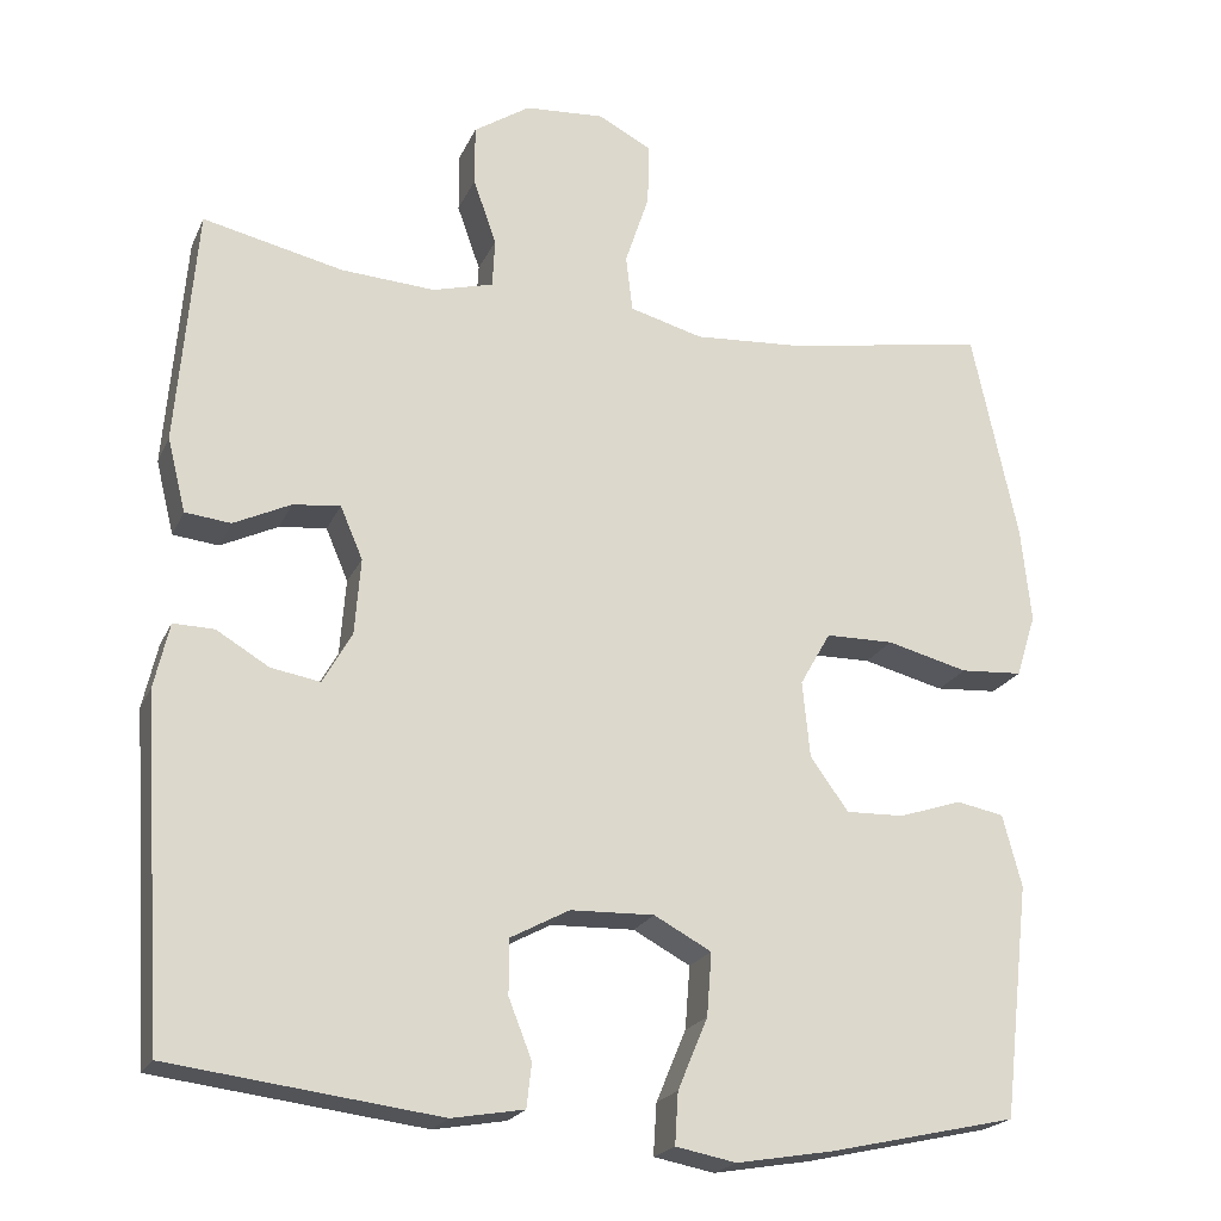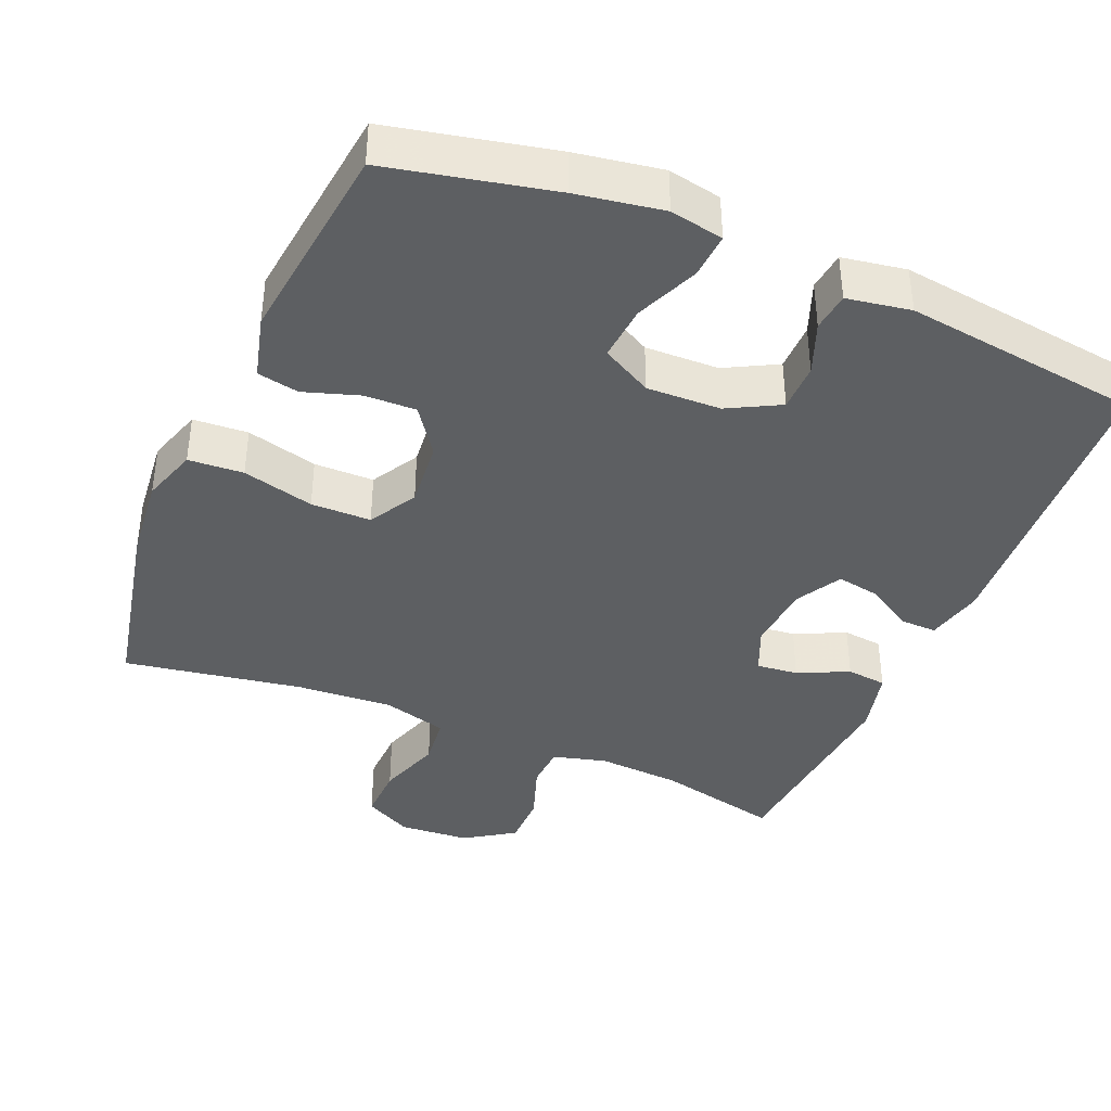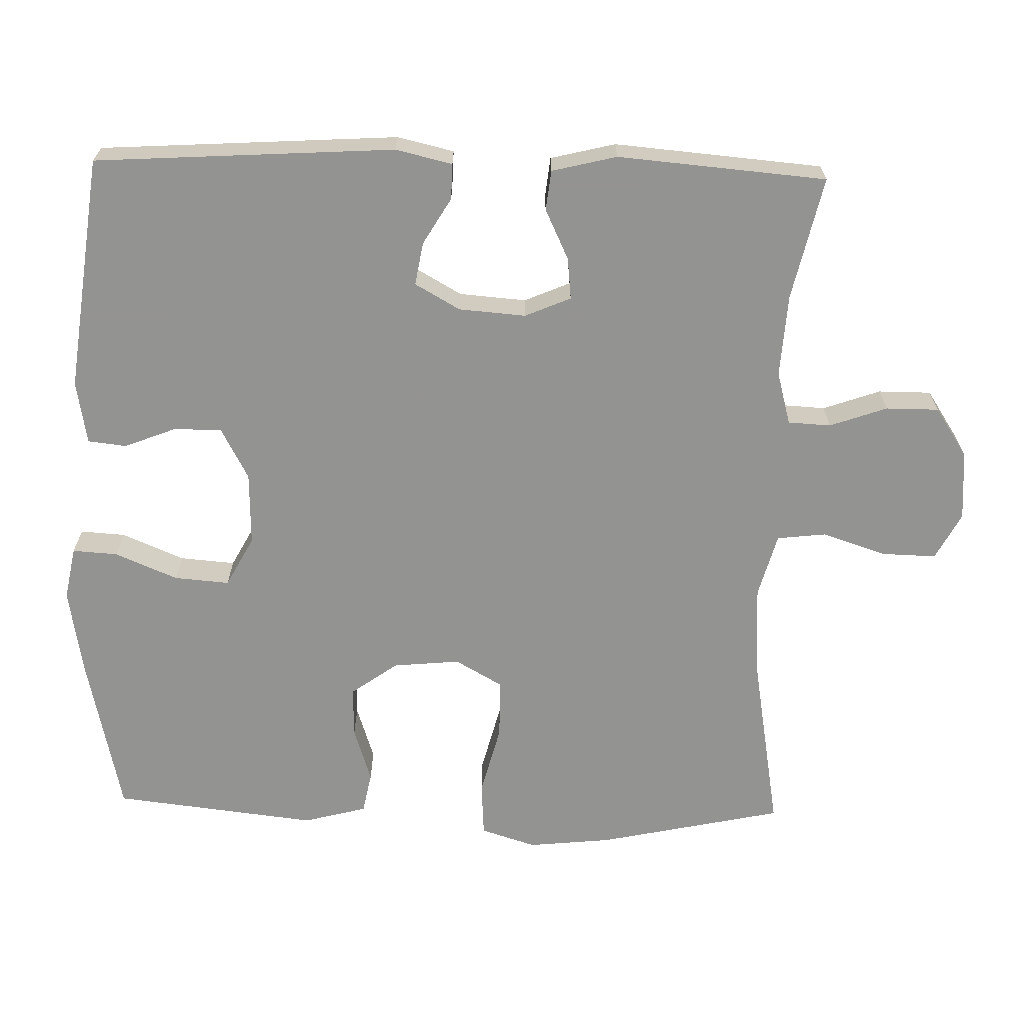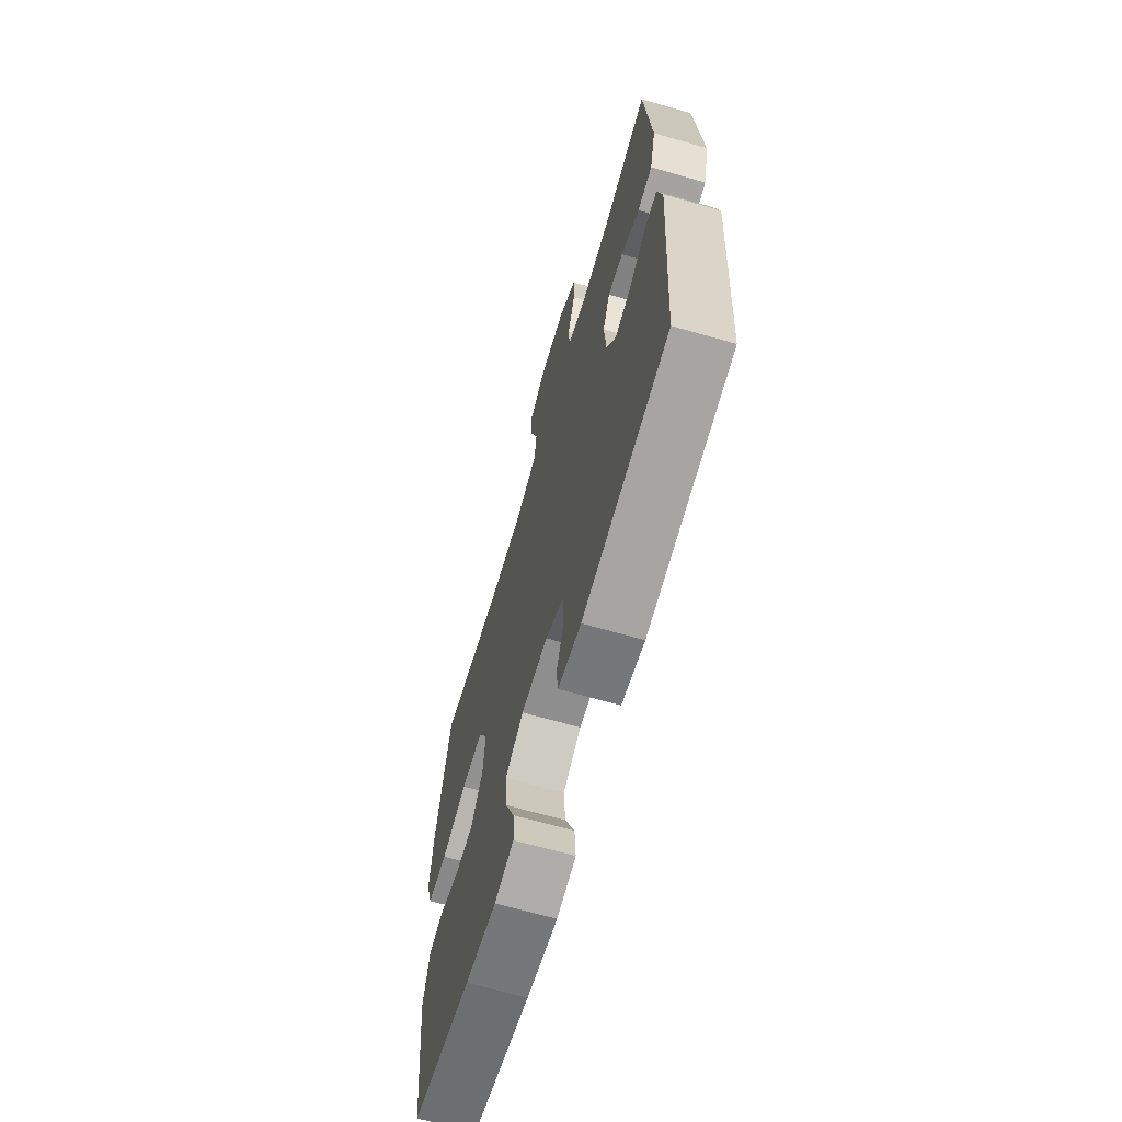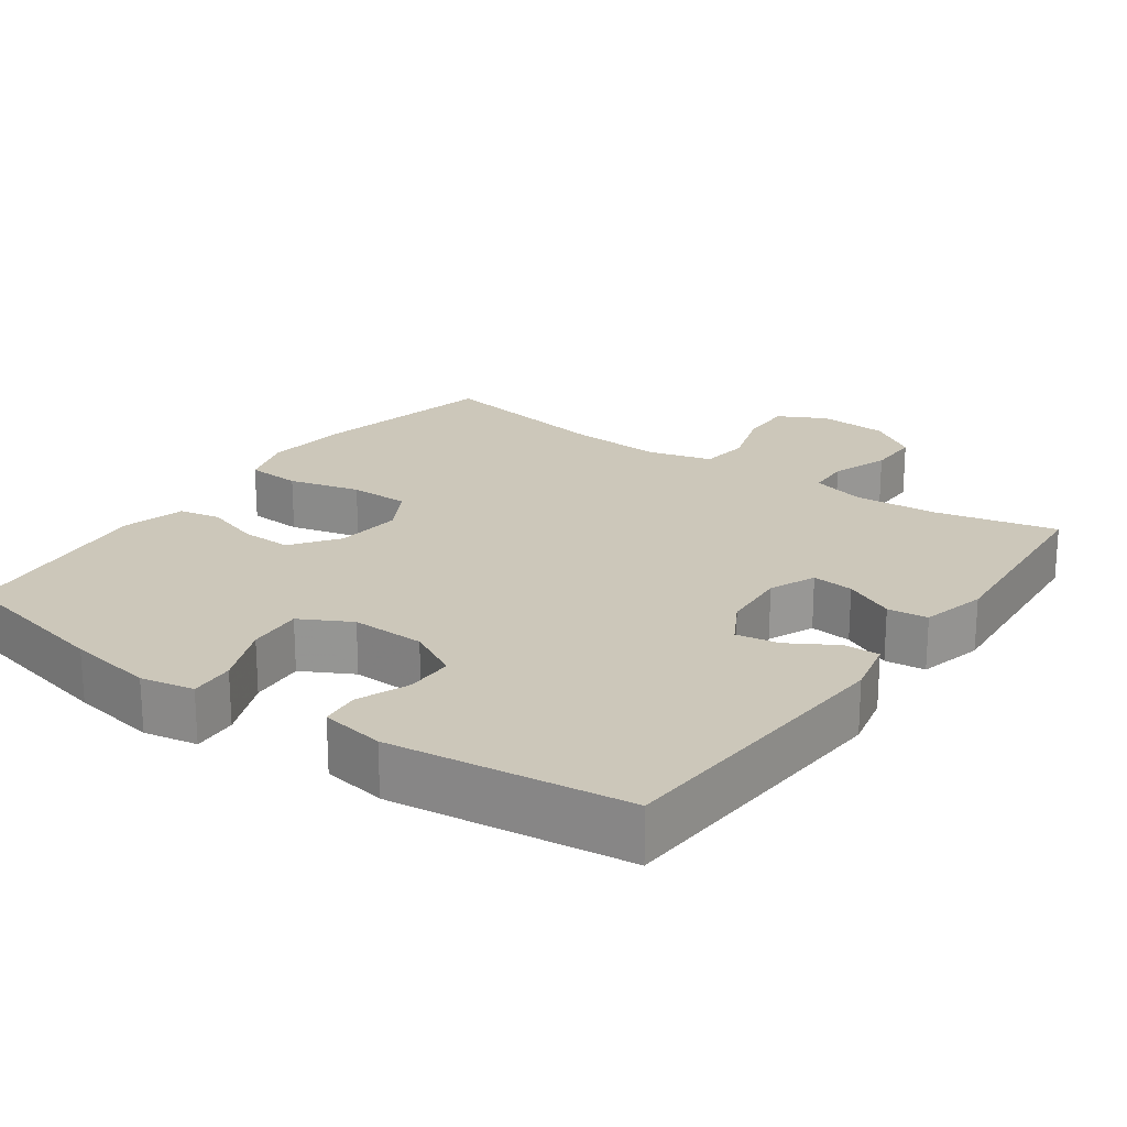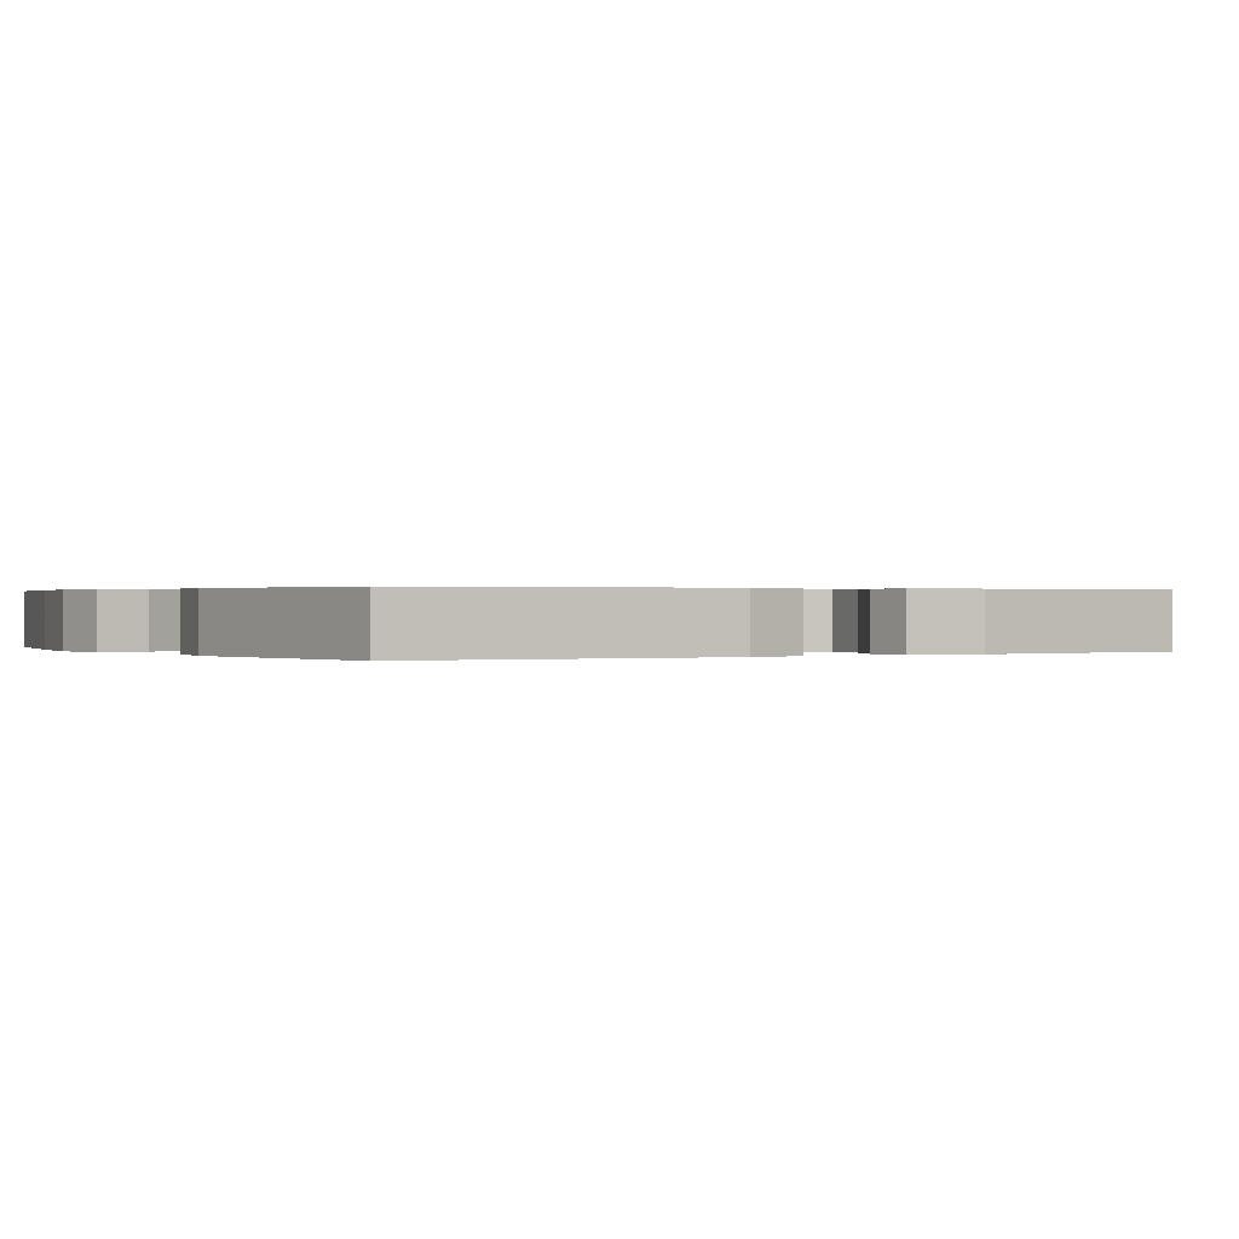
<metadata>
{"format":"obj","ext":"obj","renderer":"f3d","projection":"perspective","resolution":1024,"background":"white","views":[{"elev":-21.1,"azim":-19.2,"up":"+Z"},{"elev":-39.7,"azim":156.9,"up":"+Y"},{"elev":-66.7,"azim":-91.5,"up":"+Y"},{"elev":-66.7,"azim":-106.1,"up":"+Z"},{"elev":21.4,"azim":-144.5,"up":"+Y"},{"elev":0.3,"azim":-120.9,"up":"+Y"}]}
</metadata>
<code>
v -0.5 0.07 -0.5
v -0.526 0.07 -0.089
v -0.508 0.07 -0.011
v -0.459 0.07 -0.012
v -0.395 0.07 -0.05
v -0.336 0.07 -0.06
v -0.301 0.07 0.002
v -0.294 0.07 0.094
v -0.321 0.07 0.157
v -0.378 0.07 0.151
v -0.447 0.07 0.118
v -0.502 0.07 0.124
v -0.524 0.07 0.213
v -0.5 0.07 0.5
v -0.331 0.07 0.462
v -0.217 0.07 0.455
v -0.144 0.07 0.475
v -0.141 0.07 0.534
v -0.169 0.07 0.613
v -0.169 0.07 0.686
v -0.101 0.07 0.731
v -0.005 0.07 0.738
v 0.06 0.07 0.704
v 0.058 0.07 0.629
v 0.029 0.07 0.541
v 0.037 0.07 0.473
v 0.125 0.07 0.449
v 0.257 0.07 0.458
v 0.5 0.07 0.5
v 0.555 0.07 0.245
v 0.567 0.07 0.13
v 0.543 0.07 0.054
v 0.468 0.07 0.049
v 0.37 0.07 0.074
v 0.288 0.07 0.073
v 0.251 0.07 0.008
v 0.26 0.07 -0.084
v 0.306 0.07 -0.148
v 0.376 0.07 -0.146
v 0.452 0.07 -0.121
v 0.509 0.07 -0.132
v 0.532 0.07 -0.219
v 0.5 0.07 -0.5
v 0.275 0.07 -0.55
v 0.157 0.07 -0.57
v 0.084 0.07 -0.556
v 0.088 0.07 -0.494
v 0.124 0.07 -0.408
v 0.13 0.07 -0.332
v 0.061 0.07 -0.295
v -0.04 0.07 -0.298
v -0.111 0.07 -0.336
v -0.111 0.07 -0.402
v -0.083 0.07 -0.473
v -0.089 0.07 -0.526
v -0.176 0.07 -0.541
v -0.5 0 -0.5
v -0.526 0 -0.089
v -0.508 0 -0.011
v -0.459 0 -0.012
v -0.395 0 -0.05
v -0.336 0 -0.06
v -0.301 0 0.002
v -0.294 0 0.094
v -0.321 0 0.157
v -0.378 0 0.151
v -0.447 0 0.118
v -0.502 0 0.124
v -0.524 0 0.213
v -0.5 0 0.5
v -0.331 0 0.462
v -0.217 0 0.455
v -0.144 0 0.475
v -0.141 0 0.534
v -0.169 0 0.613
v -0.169 0 0.686
v -0.101 0 0.731
v -0.005 0 0.738
v 0.06 0 0.704
v 0.058 0 0.629
v 0.029 0 0.541
v 0.037 0 0.473
v 0.125 0 0.449
v 0.257 0 0.458
v 0.5 0 0.5
v 0.555 0 0.245
v 0.567 0 0.13
v 0.543 0 0.054
v 0.468 0 0.049
v 0.37 0 0.074
v 0.288 0 0.073
v 0.251 0 0.008
v 0.26 0 -0.084
v 0.306 0 -0.148
v 0.376 0 -0.146
v 0.452 0 -0.121
v 0.509 0 -0.132
v 0.532 0 -0.219
v 0.5 0 -0.5
v 0.275 0 -0.55
v 0.157 0 -0.57
v 0.084 0 -0.556
v 0.088 0 -0.494
v 0.124 0 -0.408
v 0.13 0 -0.332
v 0.061 0 -0.295
v -0.04 0 -0.298
v -0.111 0 -0.336
v -0.111 0 -0.402
v -0.083 0 -0.473
v -0.089 0 -0.526
v -0.176 0 -0.541
f 3 4 5
f 2 3 5
f 1 2 5
f 56 1 5
f 55 56 5
f 54 55 5
f 53 54 5
f 52 53 5 6
f 51 52 6 7
f 50 51 7 8
f 49 50 8 9
f 46 47 48
f 45 46 48
f 44 45 48
f 43 44 48
f 42 43 48
f 41 42 48
f 40 41 48
f 39 40 48
f 38 39 48 49
f 37 38 49 9
f 32 33 34
f 31 32 34
f 30 31 34
f 29 30 34
f 28 29 34
f 27 28 34 35
f 26 27 35 36
f 23 24 25
f 22 23 25
f 21 22 25
f 20 21 25
f 19 20 25
f 18 19 25
f 17 18 25 26
f 36 37 9
f 26 36 9
f 17 26 9
f 16 17 9
f 13 14 15
f 12 13 15
f 11 12 15
f 10 11 15
f 9 10 15 16
f 61 60 59
f 61 59 58
f 61 58 57
f 61 57 112
f 61 112 111
f 61 111 110
f 61 110 109
f 62 61 109 108
f 63 62 108 107
f 64 63 107 106
f 65 64 106 105
f 104 103 102
f 104 102 101
f 104 101 100
f 104 100 99
f 104 99 98
f 104 98 97
f 104 97 96
f 104 96 95
f 105 104 95 94
f 65 105 94 93
f 90 89 88
f 90 88 87
f 90 87 86
f 90 86 85
f 90 85 84
f 91 90 84 83
f 92 91 83 82
f 81 80 79
f 81 79 78
f 81 78 77
f 81 77 76
f 81 76 75
f 81 75 74
f 82 81 74 73
f 65 93 92
f 65 92 82
f 65 82 73
f 65 73 72
f 71 70 69
f 71 69 68
f 71 68 67
f 71 67 66
f 72 71 66 65
f 1 57 58 2
f 2 58 59 3
f 3 59 60 4
f 4 60 61 5
f 5 61 62 6
f 6 62 63 7
f 7 63 64 8
f 8 64 65 9
f 9 65 66 10
f 10 66 67 11
f 11 67 68 12
f 12 68 69 13
f 13 69 70 14
f 14 70 71 15
f 15 71 72 16
f 16 72 73 17
f 17 73 74 18
f 18 74 75 19
f 19 75 76 20
f 20 76 77 21
f 21 77 78 22
f 22 78 79 23
f 23 79 80 24
f 24 80 81 25
f 25 81 82 26
f 26 82 83 27
f 27 83 84 28
f 28 84 85 29
f 29 85 86 30
f 30 86 87 31
f 31 87 88 32
f 32 88 89 33
f 33 89 90 34
f 34 90 91 35
f 35 91 92 36
f 36 92 93 37
f 37 93 94 38
f 38 94 95 39
f 39 95 96 40
f 40 96 97 41
f 41 97 98 42
f 42 98 99 43
f 43 99 100 44
f 44 100 101 45
f 45 101 102 46
f 46 102 103 47
f 47 103 104 48
f 48 104 105 49
f 49 105 106 50
f 50 106 107 51
f 51 107 108 52
f 52 108 109 53
f 53 109 110 54
f 54 110 111 55
f 55 111 112 56
f 56 112 57 1

</code>
